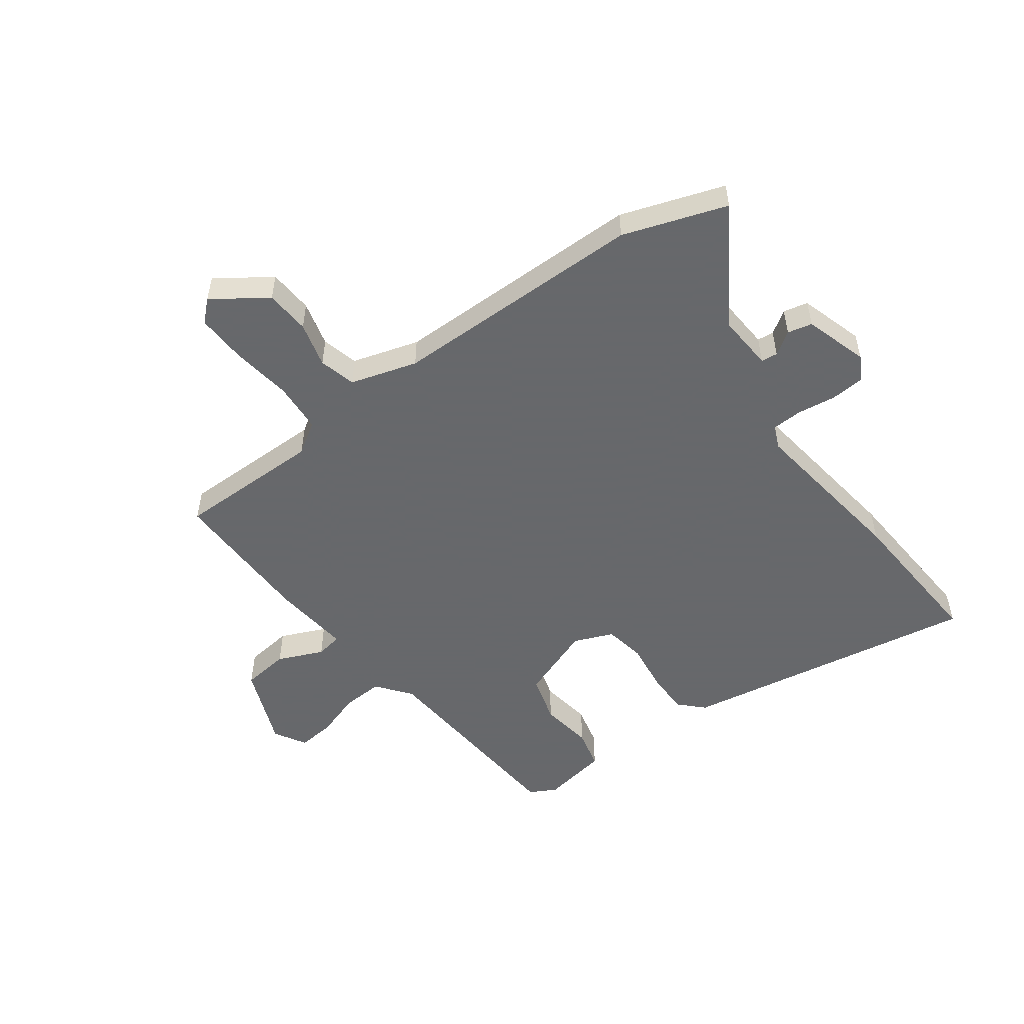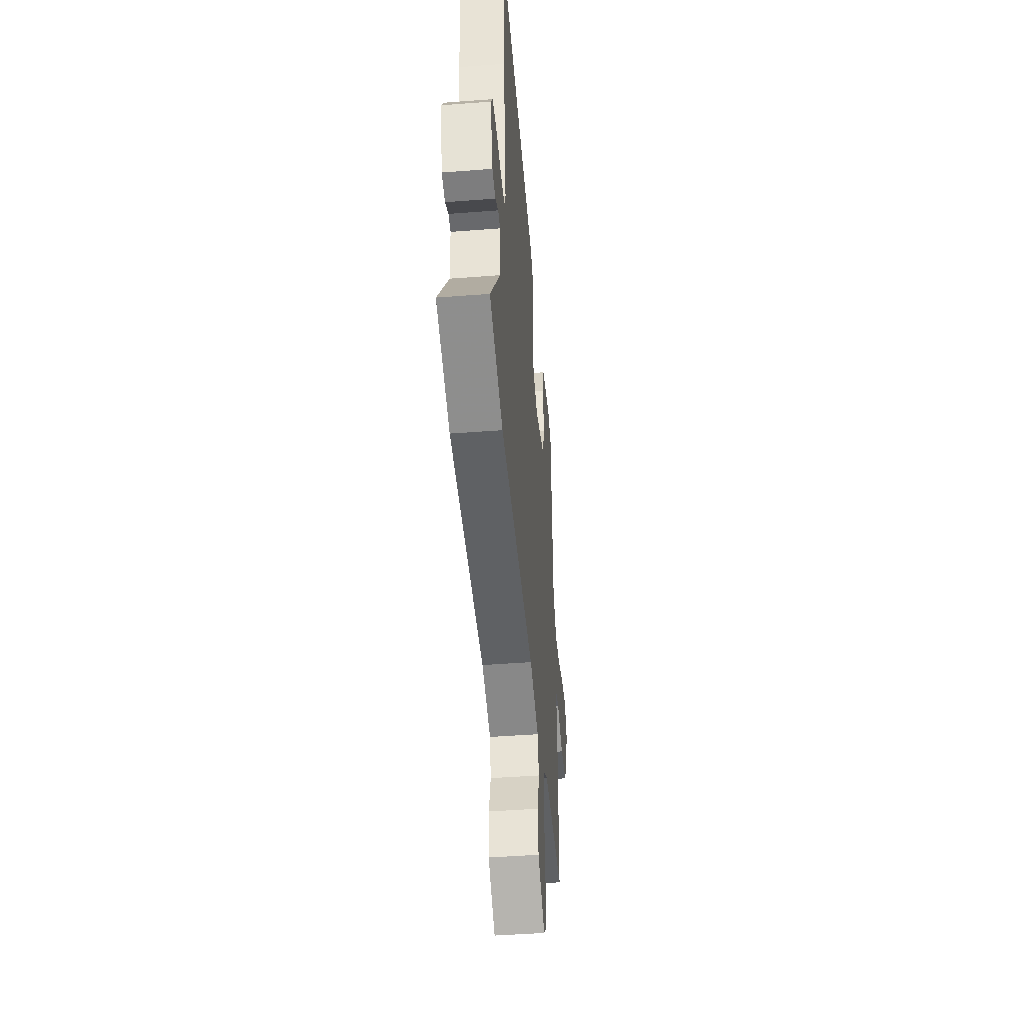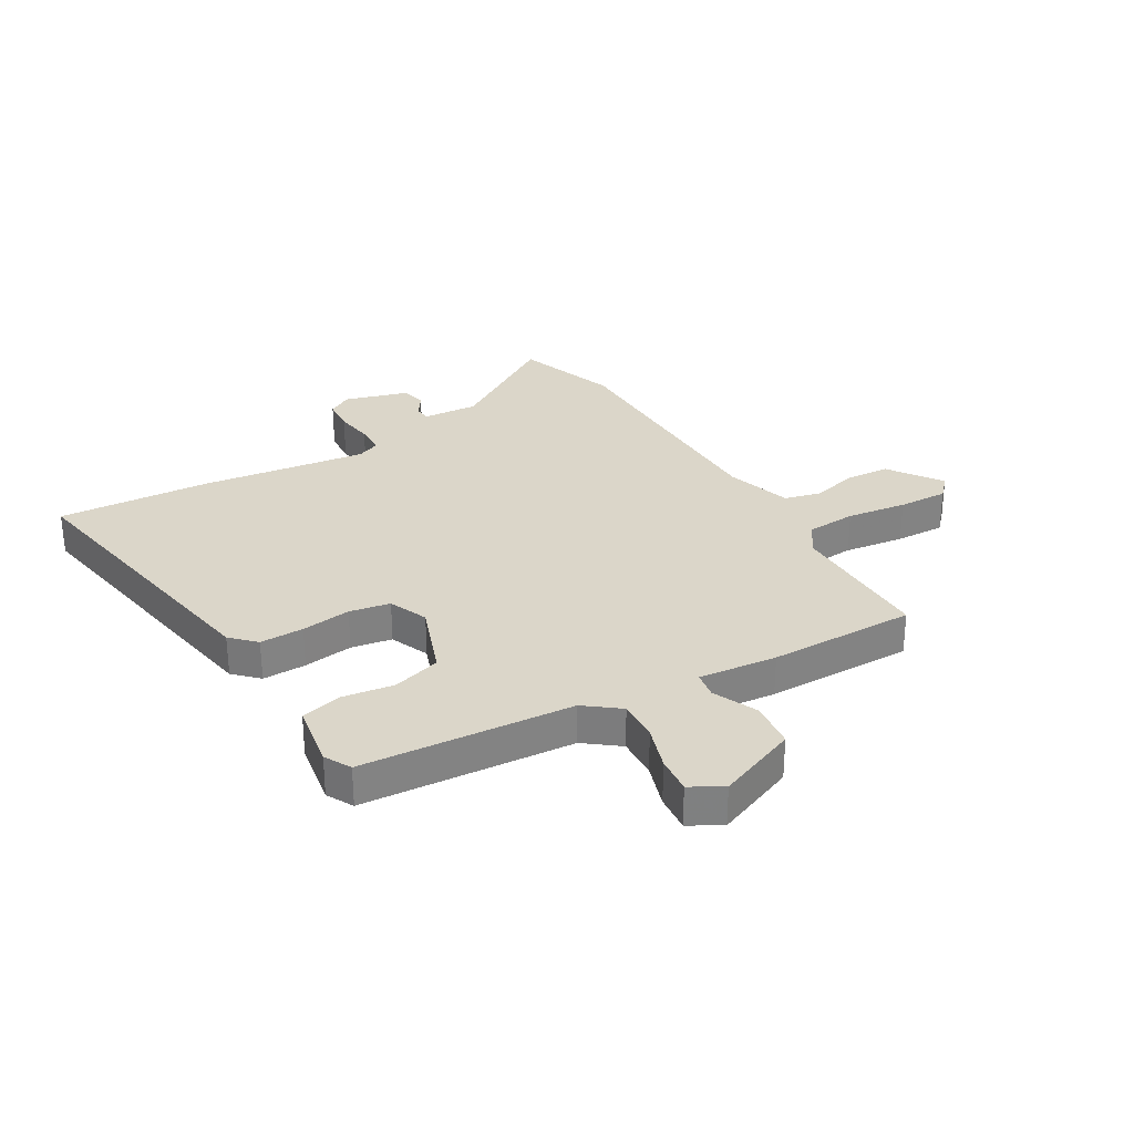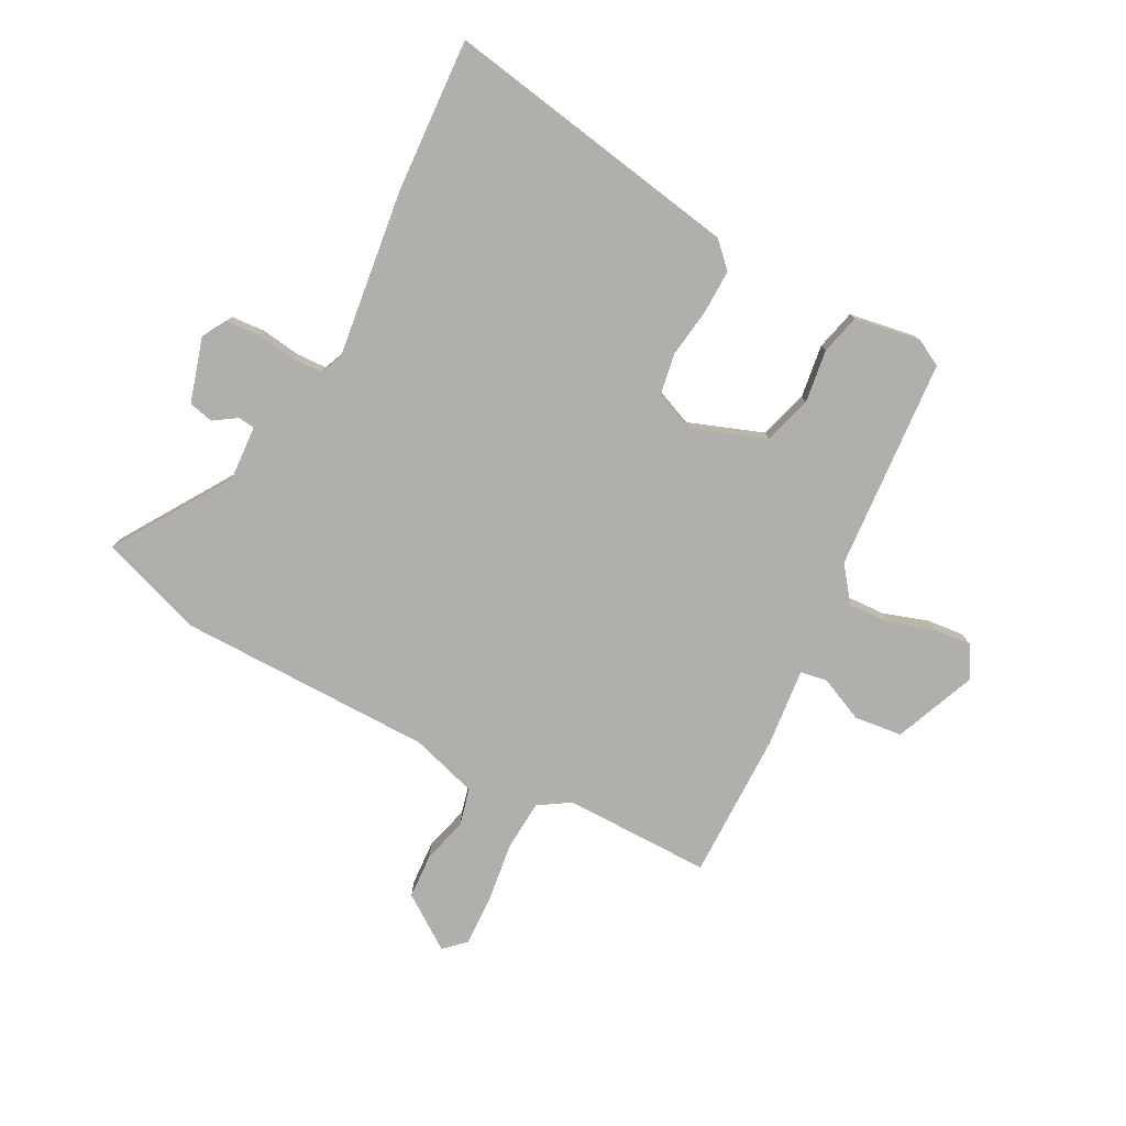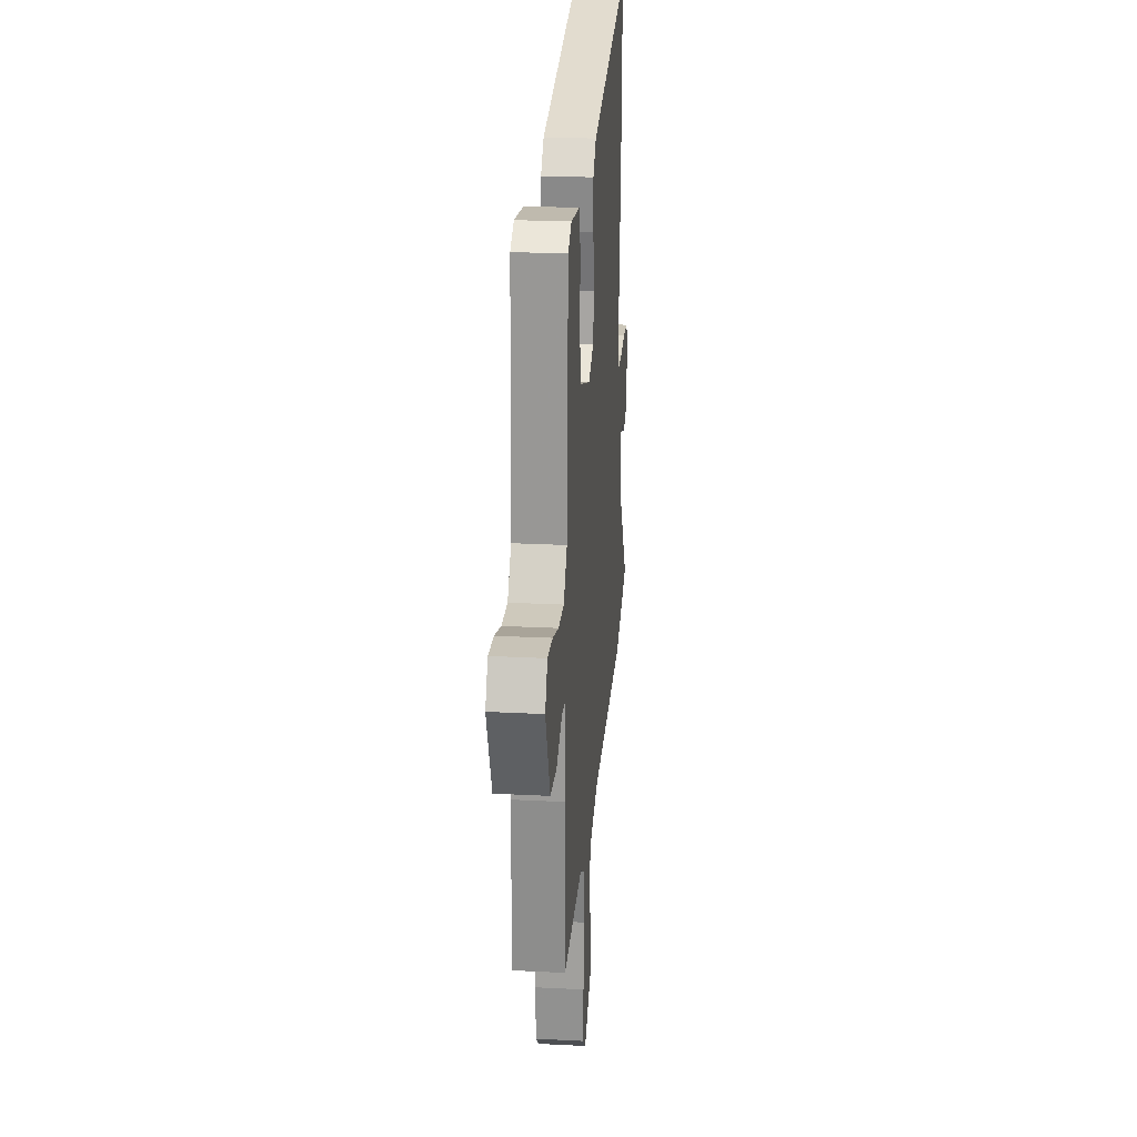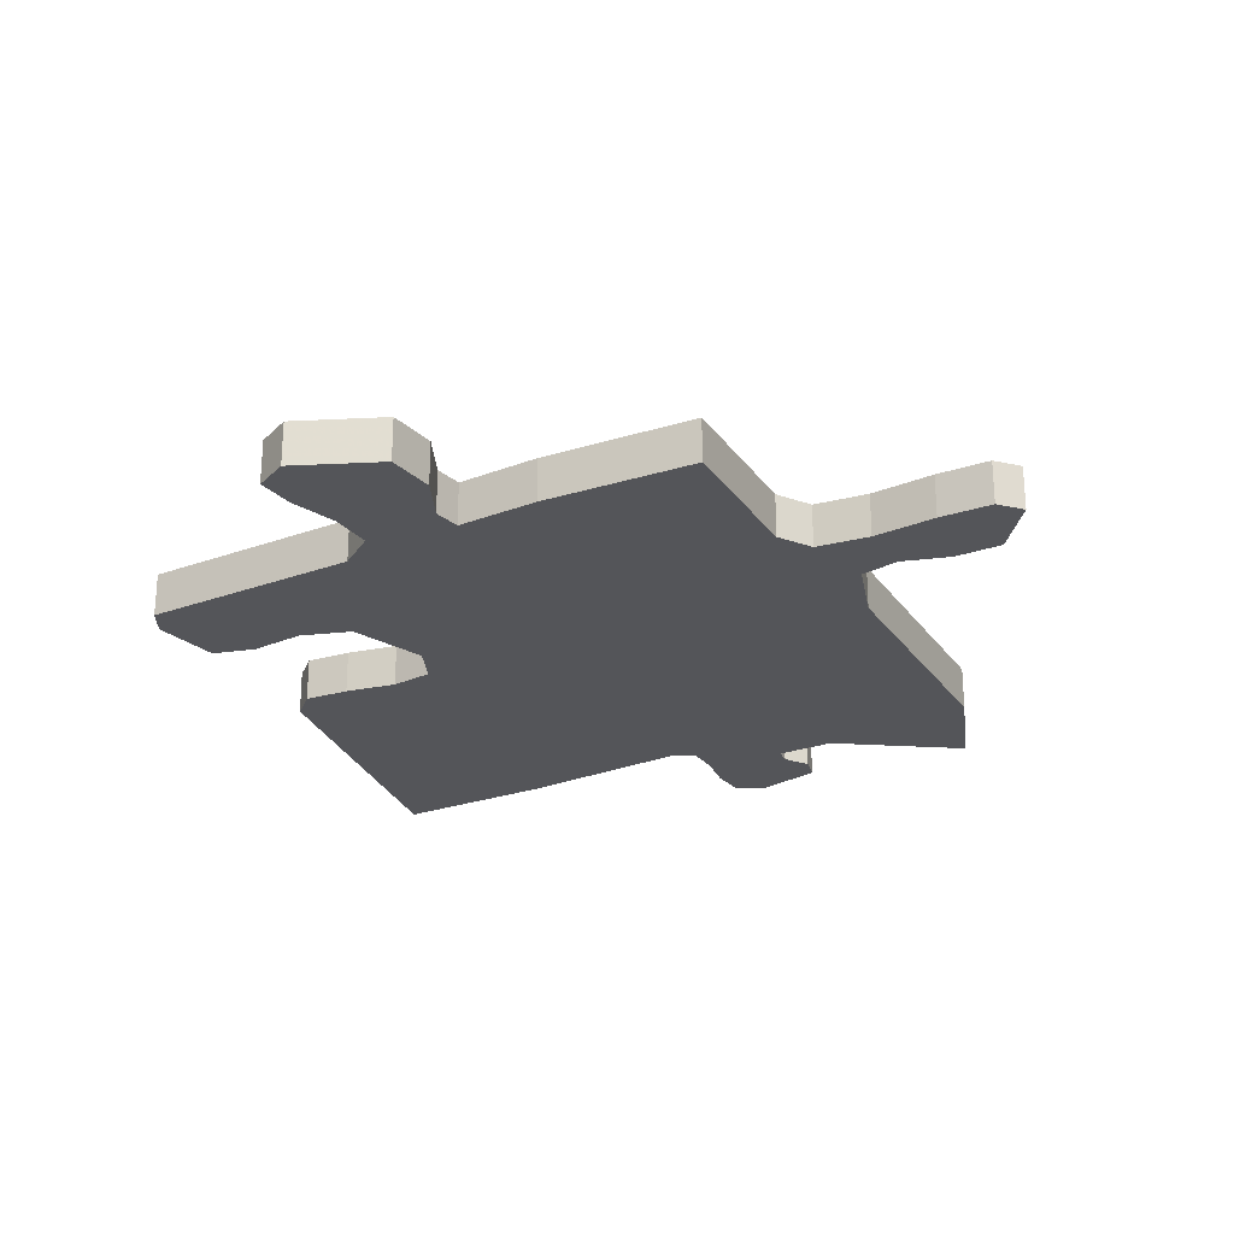
<metadata>
{"format":"obj","ext":"obj","renderer":"f3d","projection":"perspective","resolution":1024,"background":"white","views":[{"elev":-52.3,"azim":-142.2,"up":"+Y"},{"elev":-45.0,"azim":-84.9,"up":"+Z"},{"elev":30.1,"azim":60.7,"up":"+Y"},{"elev":-78.2,"azim":-26.5,"up":"+Y"},{"elev":23.9,"azim":94.9,"up":"+Z"},{"elev":-24.6,"azim":118.1,"up":"+Y"}]}
</metadata>
<code>
v 0.499 0.07 -0.5
v 0.242 0.07 -0.493
v 0.186 0.07 -0.527
v 0.178 0.07 -0.616
v 0.19 0.07 -0.722
v 0.191 0.07 -0.81
v 0.154 0.07 -0.843
v 0.062 0.07 -0.776
v 0.059 0.07 -0.697
v 0.082 0.07 -0.618
v 0.067 0.07 -0.553
v -0.049 0.07 -0.515
v -0.496 0.07 -0.502
v -0.675 0.07 -0.436
v -0.54 0.07 -0.236
v -0.544 0.07 -0.138
v -0.573 0.07 -0.134
v -0.614 0.07 -0.16
v -0.657 0.07 -0.149
v -0.688 0.07 -0.036
v -0.662 0.07 0.006
v -0.603 0.07 0.009
v -0.535 0.07 -0.002
v -0.481 0.07 -0.001
v -0.463 0.07 0.039
v -0.494 0.07 0.332
v -0.504 0.07 0.602
v 0.018 0.07 0.5
v 0.058 0.07 0.458
v 0.055 0.07 0.381
v 0.041 0.07 0.294
v 0.052 0.07 0.222
v 0.12 0.07 0.192
v 0.252 0.07 0.237
v 0.279 0.07 0.321
v 0.268 0.07 0.414
v 0.287 0.07 0.484
v 0.403 0.07 0.501
v 0.449 0.07 0.475
v 0.468 0.07 0.103
v 0.513 0.07 0.042
v 0.586 0.07 0.044
v 0.665 0.07 0.068
v 0.731 0.07 0.073
v 0.762 0.07 0.016
v 0.701 0.07 -0.125
v 0.617 0.07 -0.133
v 0.539 0.07 -0.096
v 0.492 0.07 -0.103
v 0.503 0.07 -0.241
v 0.499 0 -0.5
v 0.242 0 -0.493
v 0.186 0 -0.527
v 0.178 0 -0.616
v 0.19 0 -0.722
v 0.191 0 -0.81
v 0.154 0 -0.843
v 0.062 0 -0.776
v 0.059 0 -0.697
v 0.082 0 -0.618
v 0.067 0 -0.553
v -0.049 0 -0.515
v -0.496 0 -0.502
v -0.675 0 -0.436
v -0.54 0 -0.236
v -0.544 0 -0.138
v -0.573 0 -0.134
v -0.614 0 -0.16
v -0.657 0 -0.149
v -0.688 0 -0.036
v -0.662 0 0.006
v -0.603 0 0.009
v -0.535 0 -0.002
v -0.481 0 -0.001
v -0.463 0 0.039
v -0.494 0 0.332
v -0.504 0 0.602
v 0.018 0 0.5
v 0.058 0 0.458
v 0.055 0 0.381
v 0.041 0 0.294
v 0.052 0 0.222
v 0.12 0 0.192
v 0.252 0 0.237
v 0.279 0 0.321
v 0.268 0 0.414
v 0.287 0 0.484
v 0.403 0 0.501
v 0.449 0 0.475
v 0.468 0 0.103
v 0.513 0 0.042
v 0.586 0 0.044
v 0.665 0 0.068
v 0.731 0 0.073
v 0.762 0 0.016
v 0.701 0 -0.125
v 0.617 0 -0.133
v 0.539 0 -0.096
v 0.492 0 -0.103
v 0.503 0 -0.241
f 49 50 1 2
f 46 47 48
f 45 46 48
f 44 45 48
f 43 44 48
f 42 43 48
f 41 42 48 49
f 49 2 3
f 41 49 3
f 40 41 3
f 38 39 40
f 37 38 40
f 36 37 40
f 35 36 40
f 34 35 40 3
f 29 30 31
f 28 29 31
f 27 28 31
f 26 27 31
f 25 26 31
f 24 25 31 32
f 21 22 23
f 20 21 23
f 19 20 23
f 18 19 23
f 17 18 23
f 16 17 23 24
f 24 32 33
f 16 24 33
f 15 16 33
f 15 33 34
f 14 15 34
f 13 14 34
f 12 13 34
f 8 9 10
f 7 8 10
f 6 7 10
f 5 6 10
f 4 5 10
f 3 4 10 11
f 3 11 12 34
f 52 51 100 99
f 98 97 96
f 98 96 95
f 98 95 94
f 98 94 93
f 98 93 92
f 99 98 92 91
f 53 52 99
f 53 99 91
f 53 91 90
f 90 89 88
f 90 88 87
f 90 87 86
f 90 86 85
f 53 90 85 84
f 81 80 79
f 81 79 78
f 81 78 77
f 81 77 76
f 81 76 75
f 82 81 75 74
f 73 72 71
f 73 71 70
f 73 70 69
f 73 69 68
f 73 68 67
f 74 73 67 66
f 83 82 74
f 83 74 66
f 83 66 65
f 84 83 65
f 84 65 64
f 84 64 63
f 84 63 62
f 60 59 58
f 60 58 57
f 60 57 56
f 60 56 55
f 60 55 54
f 61 60 54 53
f 84 62 61 53
f 1 51 52 2
f 2 52 53 3
f 3 53 54 4
f 4 54 55 5
f 5 55 56 6
f 6 56 57 7
f 7 57 58 8
f 8 58 59 9
f 9 59 60 10
f 10 60 61 11
f 11 61 62 12
f 12 62 63 13
f 13 63 64 14
f 14 64 65 15
f 15 65 66 16
f 16 66 67 17
f 17 67 68 18
f 18 68 69 19
f 19 69 70 20
f 20 70 71 21
f 21 71 72 22
f 22 72 73 23
f 23 73 74 24
f 24 74 75 25
f 25 75 76 26
f 26 76 77 27
f 27 77 78 28
f 28 78 79 29
f 29 79 80 30
f 30 80 81 31
f 31 81 82 32
f 32 82 83 33
f 33 83 84 34
f 34 84 85 35
f 35 85 86 36
f 36 86 87 37
f 37 87 88 38
f 38 88 89 39
f 39 89 90 40
f 40 90 91 41
f 41 91 92 42
f 42 92 93 43
f 43 93 94 44
f 44 94 95 45
f 45 95 96 46
f 46 96 97 47
f 47 97 98 48
f 48 98 99 49
f 49 99 100 50
f 50 100 51 1

</code>
